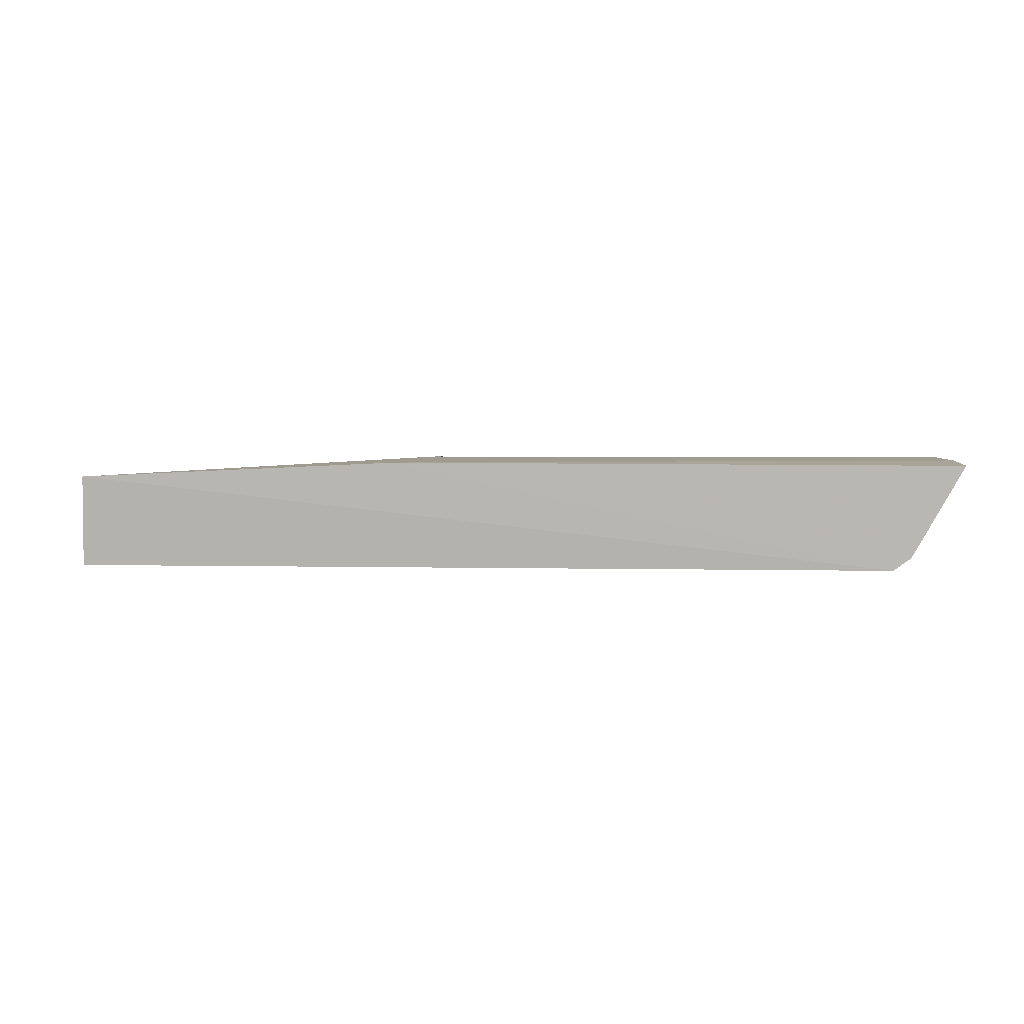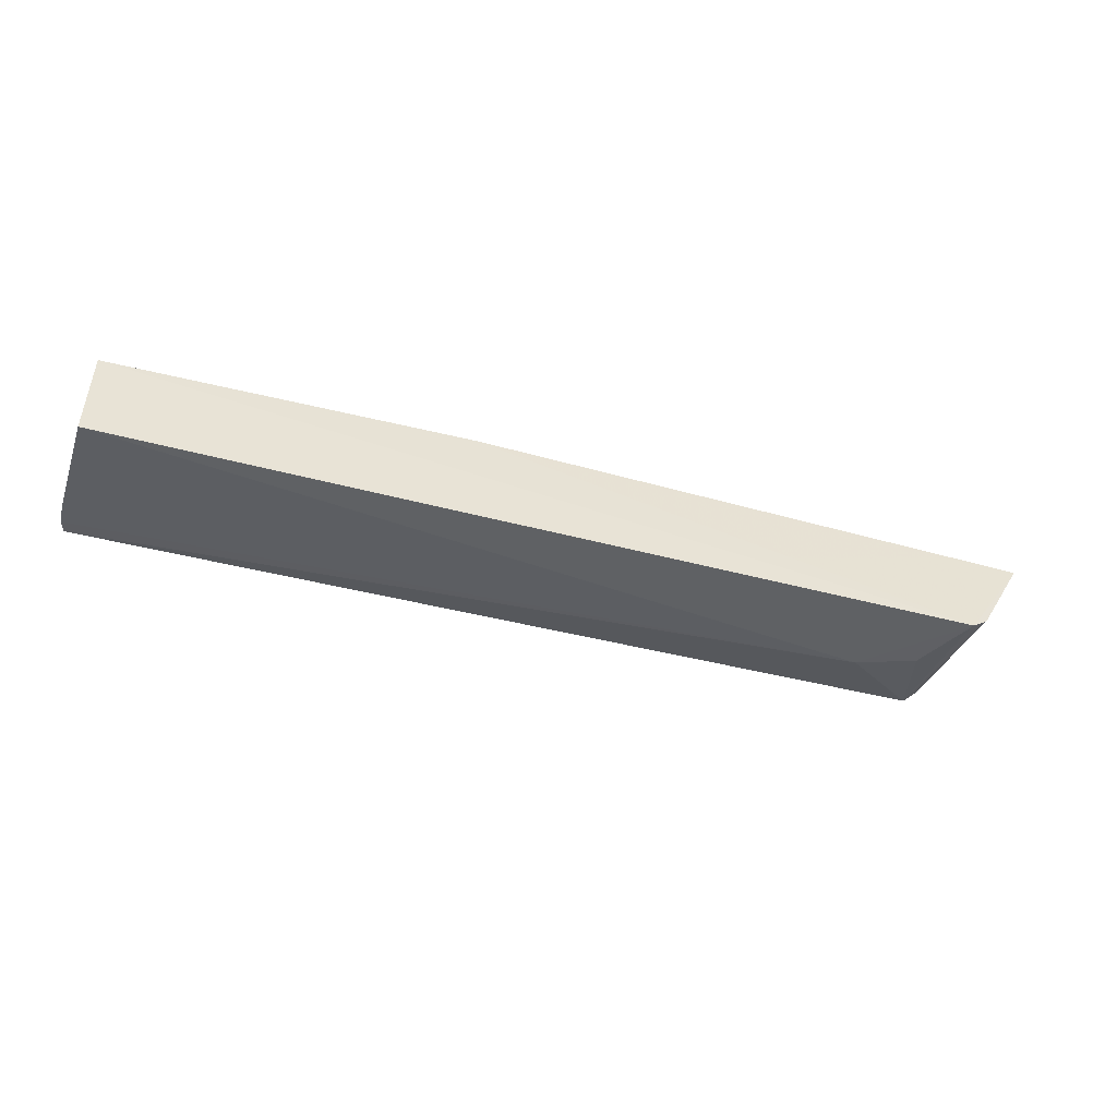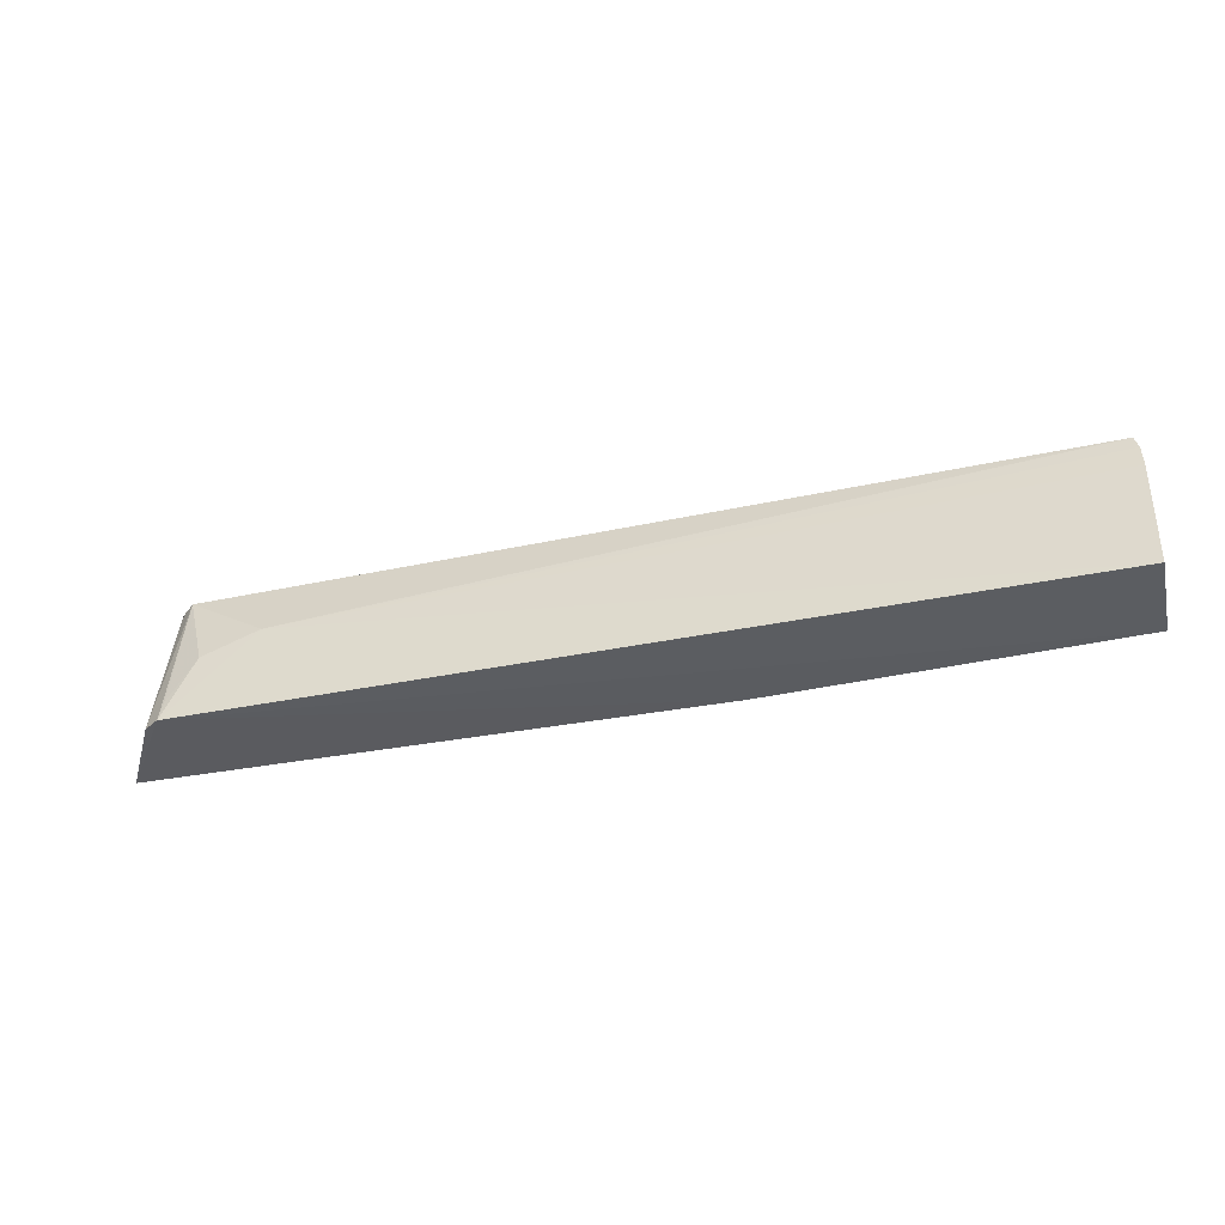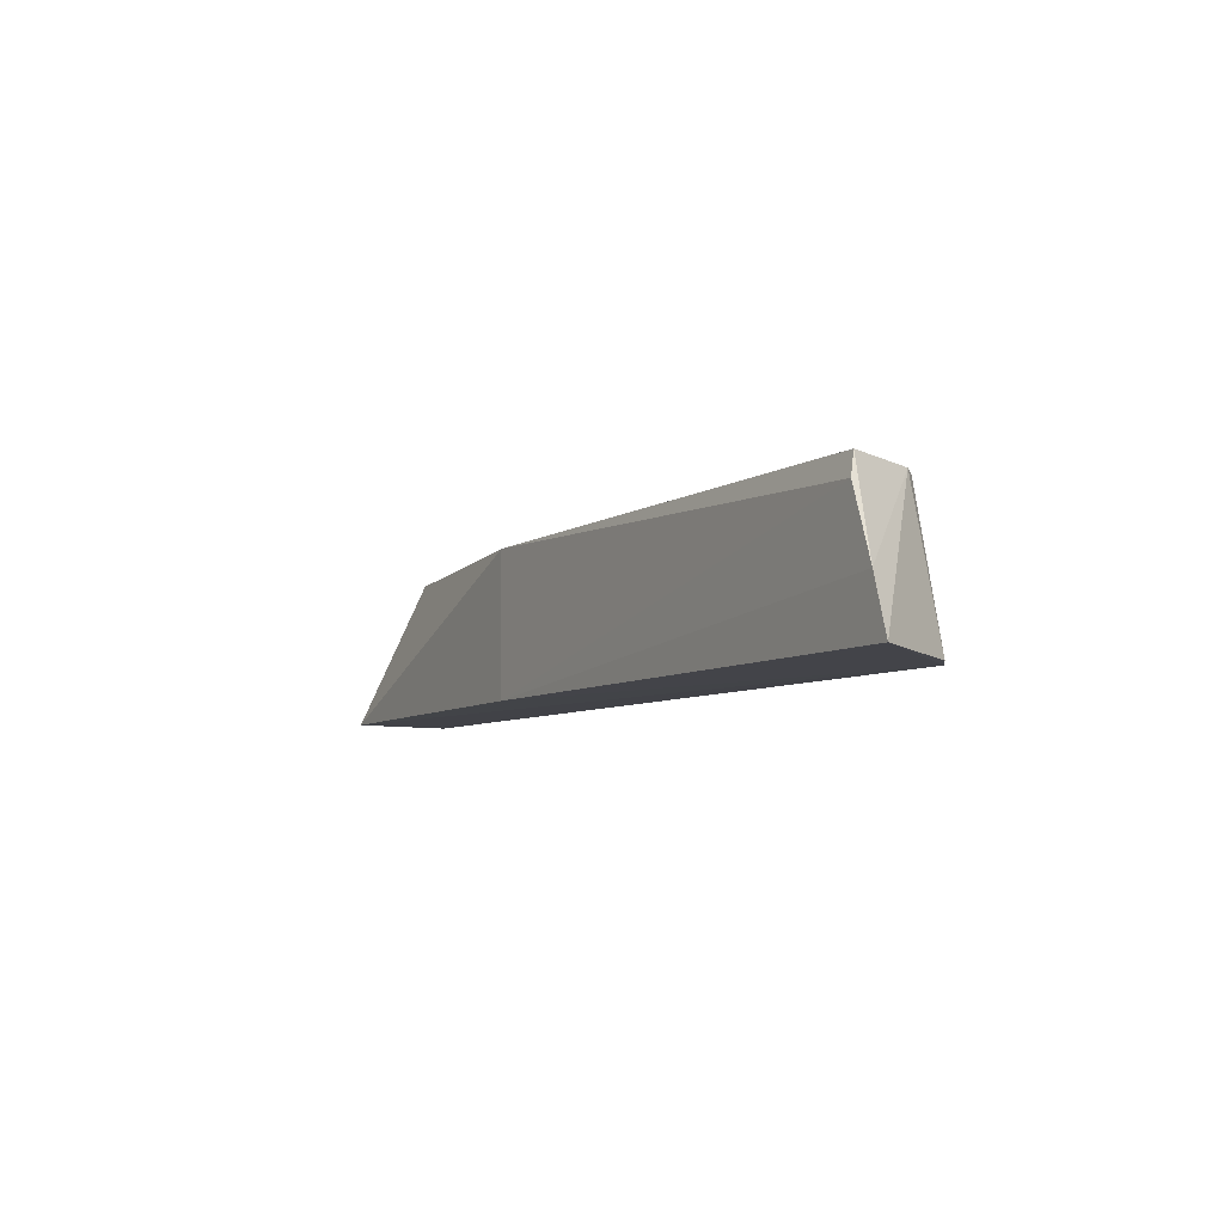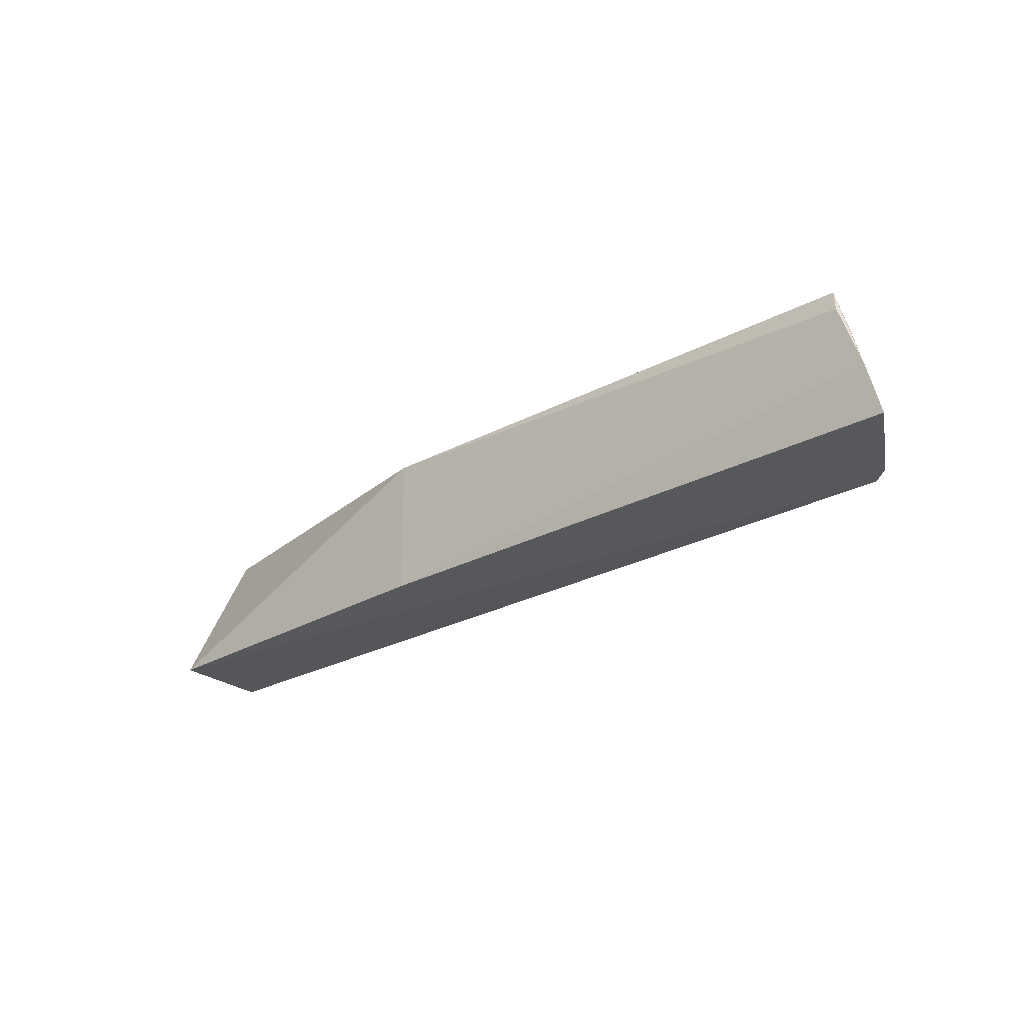
<metadata>
{"format":"obj","ext":"obj","renderer":"f3d","projection":"perspective","resolution":1024,"background":"white","views":[{"elev":4.5,"azim":15.1,"up":"+Z"},{"elev":-47.1,"azim":-18.1,"up":"+Z"},{"elev":-35.9,"azim":-166.4,"up":"+Y"},{"elev":-7.0,"azim":59.6,"up":"+Y"},{"elev":-25.9,"azim":40.2,"up":"+Y"}]}
</metadata>
<code>
v 0.4462 -0.007653 -0.1426
v 0.4167 0.09825 -0.1449
v -0.2592 0.108 -0.2152
v -0.2622 -0.007576 -0.1611
v 0.3721 0.03592 -0.2195
v 0.4023 0.09494 -0.1923
v 0.3962 -0.0115 -0.2199
v 0.01055 0.09848 -0.1459
v 0.4367 0.03183 -0.1407
v 0.3909 0.09476 -0.2037
v 0.01055 -0.007576 -0.1459
v 0.4088 -0.01047 -0.2103
v -0.2623 -0.007894 -0.2347
v 0.4199 0.08152 -0.1404
v 0.3284 0.05166 -0.2204
v 0.3939 0.003421 -0.2182
v -0.2633 0.08043 -0.2203
v -0.2624 0.0977 -0.2172
f 8 2 3
f 8 3 4
f 9 6 2
f 9 1 6
f 10 3 2
f 10 2 6
f 11 7 1
f 11 4 7
f 11 8 4
f 11 1 9
f 12 6 1
f 12 1 7
f 12 10 6
f 12 7 10
f 13 7 4
f 14 9 2
f 14 2 8
f 14 11 9
f 14 8 11
f 15 10 5
f 15 3 10
f 15 5 7
f 15 7 13
f 16 10 7
f 16 7 5
f 16 5 10
f 17 13 4
f 17 15 13
f 18 17 4
f 18 4 3
f 18 3 15
f 18 15 17

</code>
